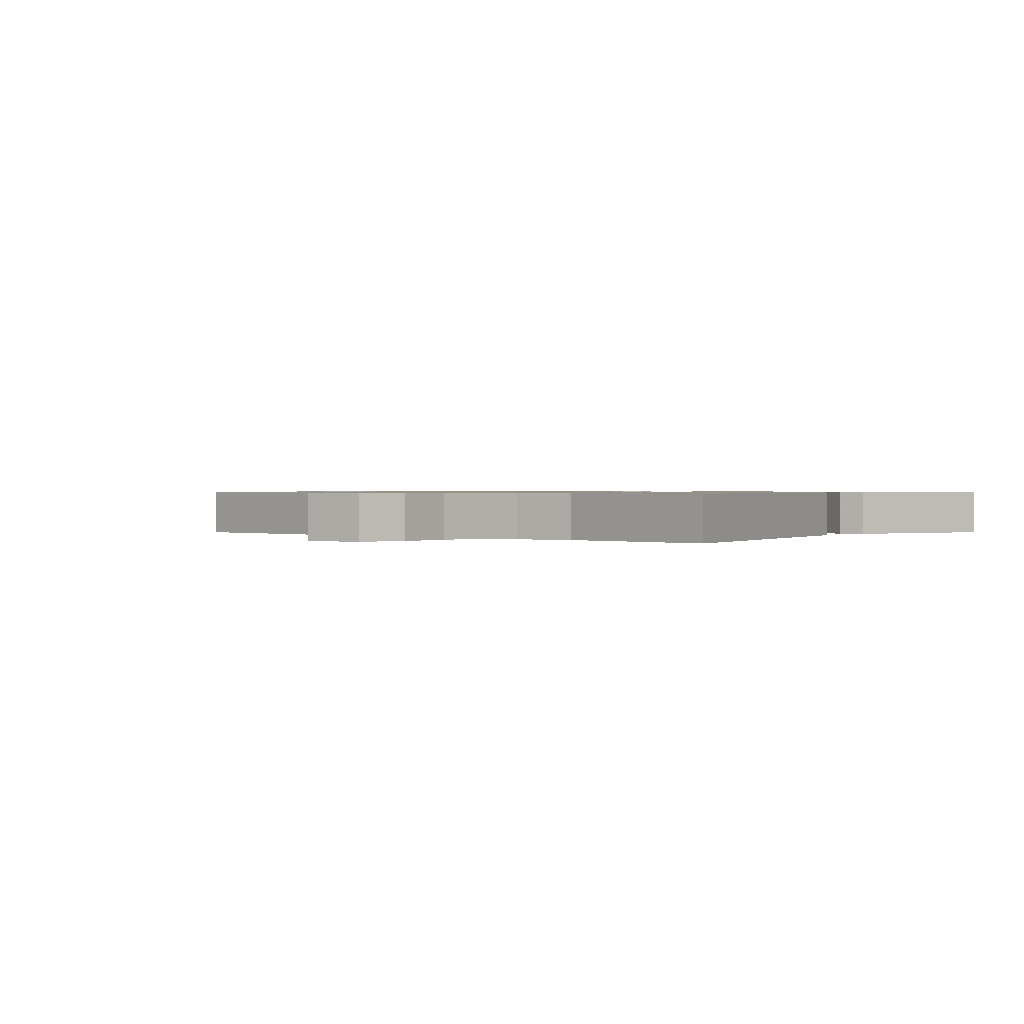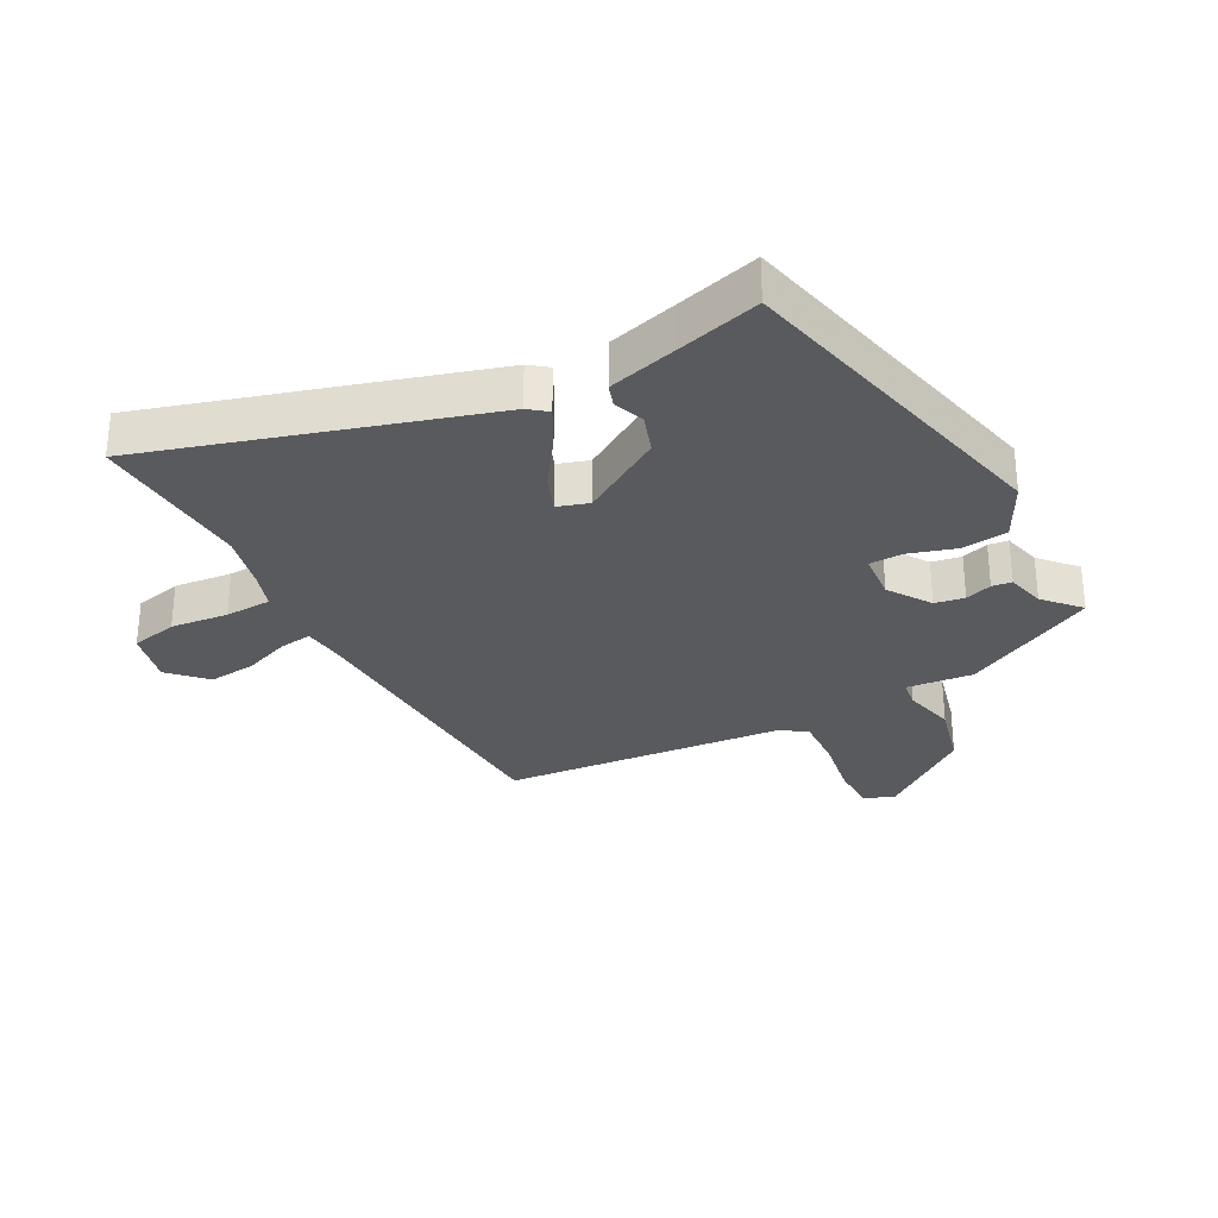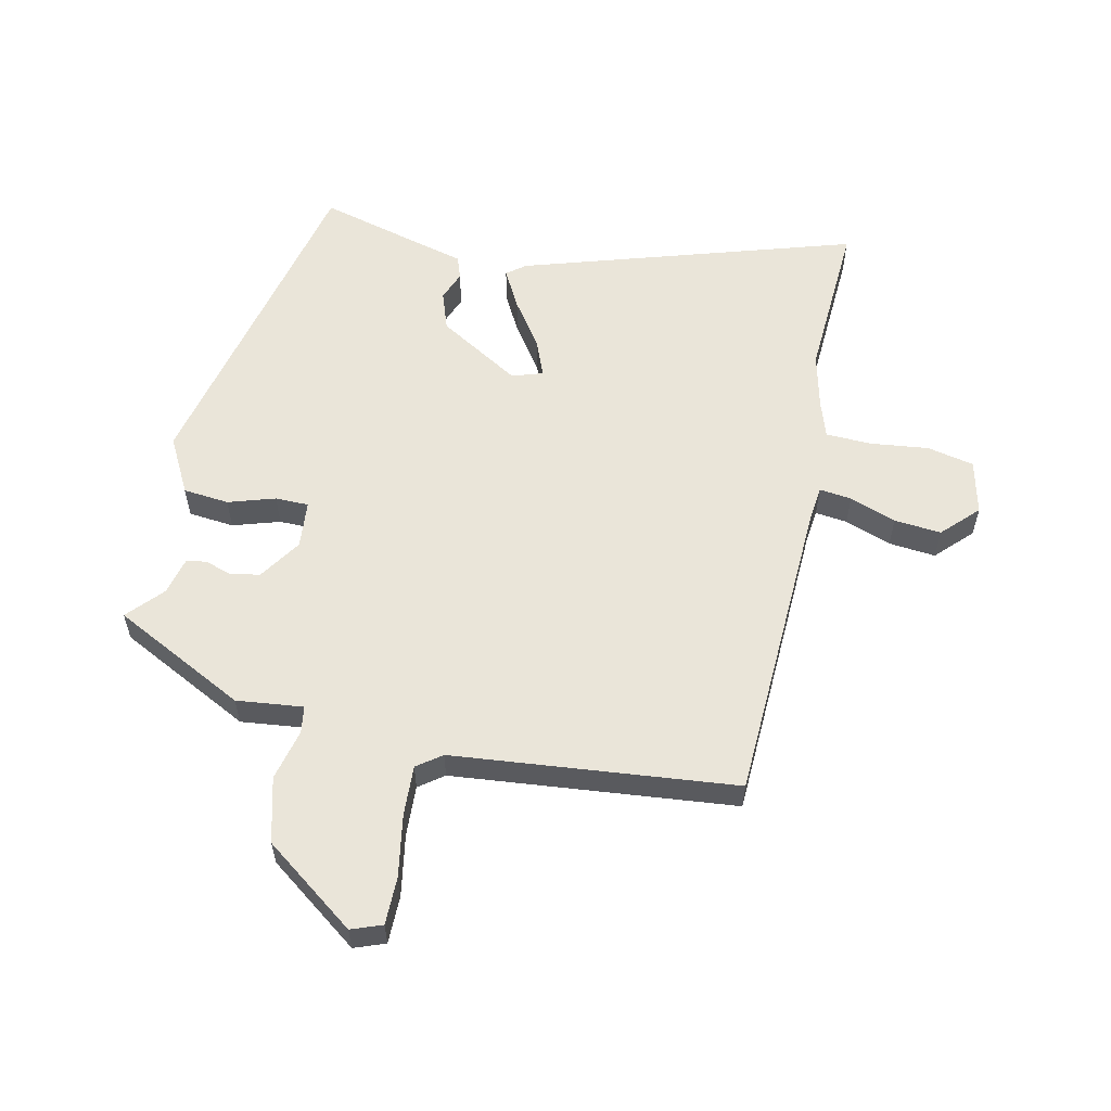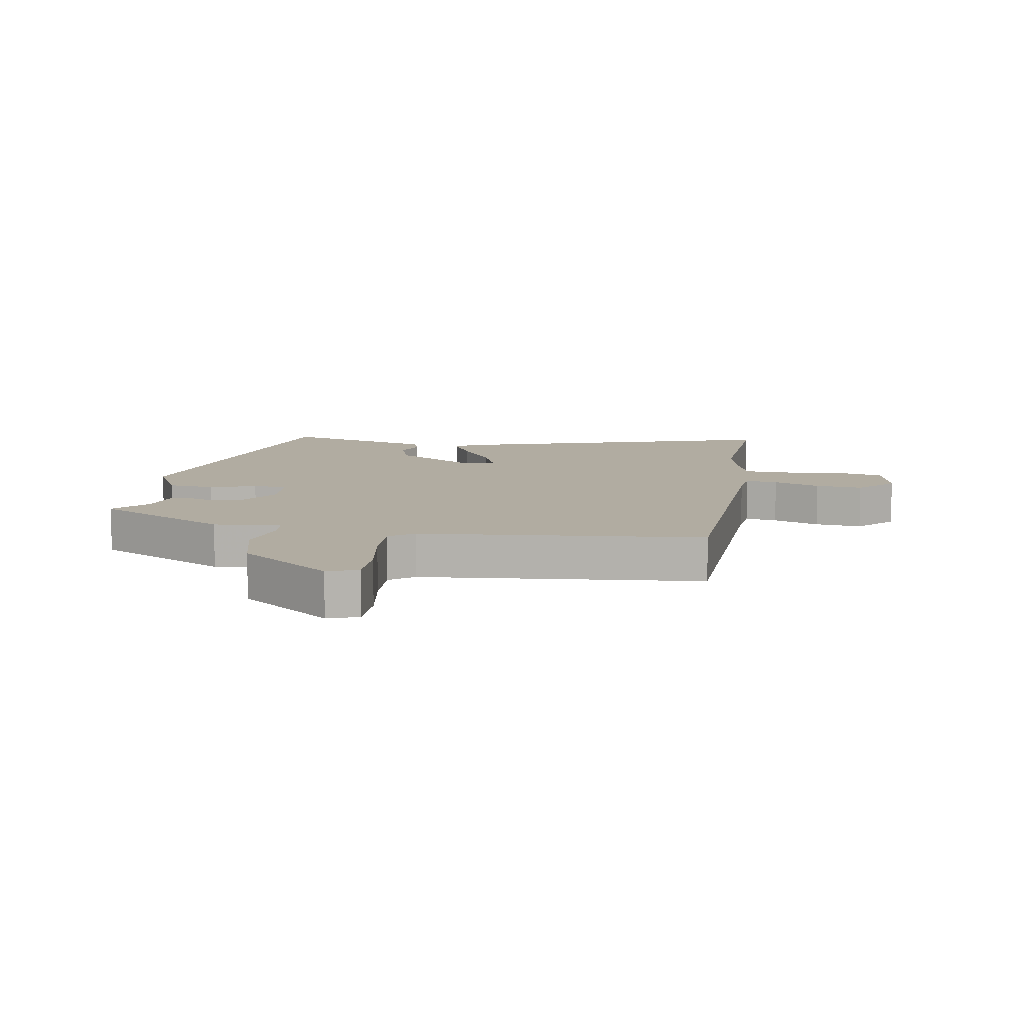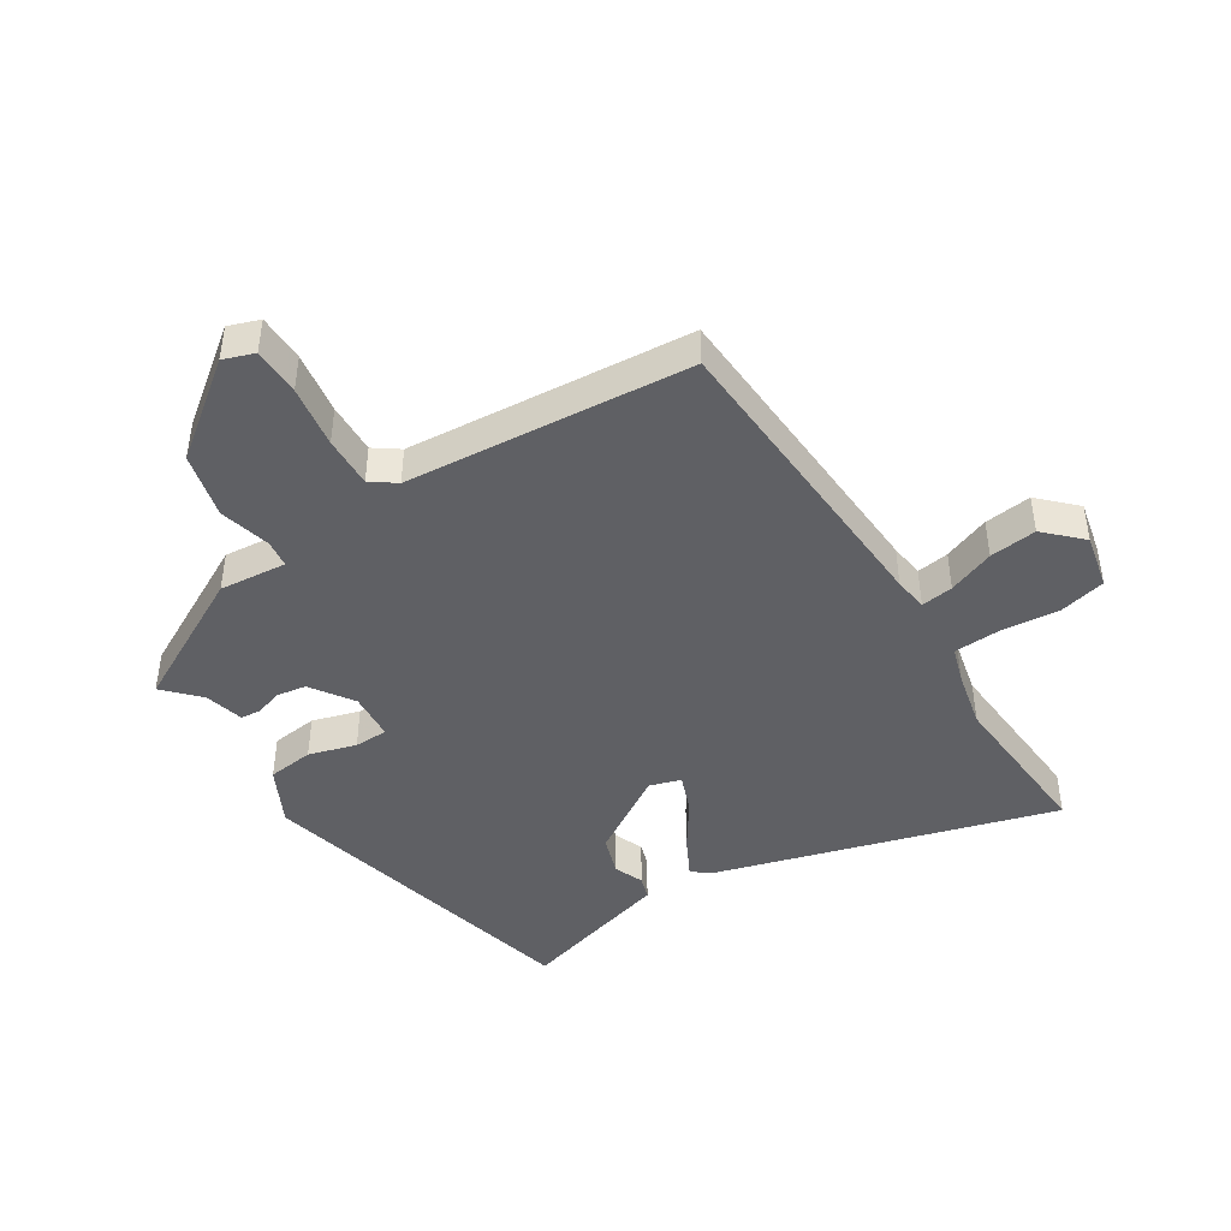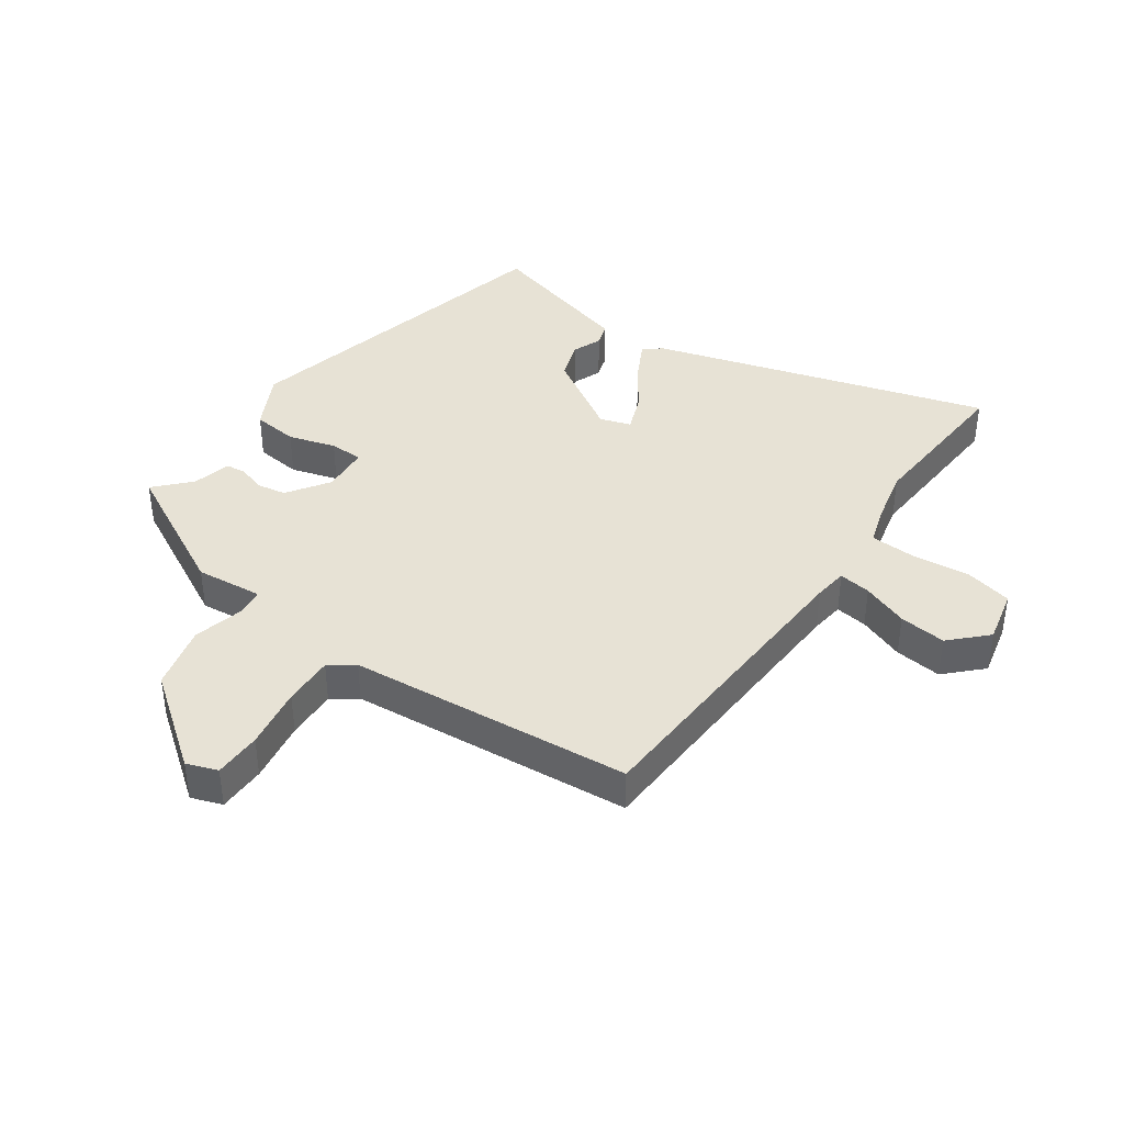
<metadata>
{"format":"obj","ext":"obj","renderer":"f3d","projection":"perspective","resolution":1024,"background":"white","views":[{"elev":0.7,"azim":-47.2,"up":"+Y"},{"elev":-30.5,"azim":27.9,"up":"+Y"},{"elev":58.0,"azim":-168.3,"up":"+Y"},{"elev":10.2,"azim":-170.9,"up":"+Y"},{"elev":-44.7,"azim":-147.3,"up":"+Y"},{"elev":40.1,"azim":-144.9,"up":"+Y"}]}
</metadata>
<code>
v -0.503 0.07 -0.452
v -0.529 0.07 0.049
v -0.536 0.07 0.104
v -0.588 0.07 0.097
v -0.663 0.07 0.069
v -0.739 0.07 0.061
v -0.795 0.07 0.117
v -0.775 0.07 0.205
v -0.699 0.07 0.222
v -0.606 0.07 0.212
v -0.531 0.07 0.215
v -0.512 0.07 0.274
v -0.491 0.07 0.365
v -0.508 0.07 0.626
v 0.033 0.07 0.464
v 0.063 0.07 0.441
v 0.03 0.07 0.378
v -0.021 0.07 0.303
v -0.044 0.07 0.243
v 0.006 0.07 0.227
v 0.138 0.07 0.308
v 0.159 0.07 0.371
v 0.14 0.07 0.418
v 0.152 0.07 0.455
v 0.265 0.07 0.486
v 0.398 0.07 0.523
v 0.527 0.07 -0.017
v 0.48 0.07 -0.108
v 0.406 0.07 -0.116
v 0.33 0.07 -0.093
v 0.276 0.07 -0.094
v 0.27 0.07 -0.171
v 0.316 0.07 -0.239
v 0.364 0.07 -0.247
v 0.407 0.07 -0.233
v 0.439 0.07 -0.237
v 0.455 0.07 -0.299
v 0.507 0.07 -0.355
v 0.293 0.07 -0.467
v 0.185 0.07 -0.456
v 0.179 0.07 -0.5
v 0.2 0.07 -0.583
v 0.174 0.07 -0.688
v 0.027 0.07 -0.799
v -0.023 0.07 -0.781
v -0.024 0.07 -0.704
v -0.008 0.07 -0.604
v -0.005 0.07 -0.522
v -0.045 0.07 -0.493
v -0.503 0 -0.452
v -0.529 0 0.049
v -0.536 0 0.104
v -0.588 0 0.097
v -0.663 0 0.069
v -0.739 0 0.061
v -0.795 0 0.117
v -0.775 0 0.205
v -0.699 0 0.222
v -0.606 0 0.212
v -0.531 0 0.215
v -0.512 0 0.274
v -0.491 0 0.365
v -0.508 0 0.626
v 0.033 0 0.464
v 0.063 0 0.441
v 0.03 0 0.378
v -0.021 0 0.303
v -0.044 0 0.243
v 0.006 0 0.227
v 0.138 0 0.308
v 0.159 0 0.371
v 0.14 0 0.418
v 0.152 0 0.455
v 0.265 0 0.486
v 0.398 0 0.523
v 0.527 0 -0.017
v 0.48 0 -0.108
v 0.406 0 -0.116
v 0.33 0 -0.093
v 0.276 0 -0.094
v 0.27 0 -0.171
v 0.316 0 -0.239
v 0.364 0 -0.247
v 0.407 0 -0.233
v 0.439 0 -0.237
v 0.455 0 -0.299
v 0.507 0 -0.355
v 0.293 0 -0.467
v 0.185 0 -0.456
v 0.179 0 -0.5
v 0.2 0 -0.583
v 0.174 0 -0.688
v 0.027 0 -0.799
v -0.023 0 -0.781
v -0.024 0 -0.704
v -0.008 0 -0.604
v -0.005 0 -0.522
v -0.045 0 -0.493
f 45 46 47
f 44 45 47
f 43 44 47
f 42 43 47
f 41 42 47
f 40 41 47 48
f 37 38 39 40
f 40 48 49
f 37 40 49
f 36 37 49
f 35 36 49
f 34 35 49
f 28 29 30
f 27 28 30
f 26 27 30
f 25 26 30
f 25 30 31
f 22 23 24 25
f 25 31 32
f 22 25 32
f 21 22 32
f 16 17 18
f 15 16 18
f 14 15 18
f 13 14 18
f 12 13 18 19
f 11 12 19 20
f 8 9 10
f 7 8 10
f 6 7 10
f 5 6 10
f 4 5 10
f 10 11 20
f 4 10 20
f 3 4 20
f 49 1 2
f 49 2 3 20
f 33 34 49
f 32 33 49
f 20 21 32 49
f 96 95 94
f 96 94 93
f 96 93 92
f 96 92 91
f 96 91 90
f 97 96 90 89
f 89 88 87 86
f 98 97 89
f 98 89 86
f 98 86 85
f 98 85 84
f 98 84 83
f 79 78 77
f 79 77 76
f 79 76 75
f 79 75 74
f 80 79 74
f 74 73 72 71
f 81 80 74
f 81 74 71
f 81 71 70
f 67 66 65
f 67 65 64
f 67 64 63
f 67 63 62
f 68 67 62 61
f 69 68 61 60
f 59 58 57
f 59 57 56
f 59 56 55
f 59 55 54
f 59 54 53
f 69 60 59
f 69 59 53
f 69 53 52
f 51 50 98
f 69 52 51 98
f 98 83 82
f 98 82 81
f 98 81 70 69
f 1 50 51 2
f 2 51 52 3
f 3 52 53 4
f 4 53 54 5
f 5 54 55 6
f 6 55 56 7
f 7 56 57 8
f 8 57 58 9
f 9 58 59 10
f 10 59 60 11
f 11 60 61 12
f 12 61 62 13
f 13 62 63 14
f 14 63 64 15
f 15 64 65 16
f 16 65 66 17
f 17 66 67 18
f 18 67 68 19
f 19 68 69 20
f 20 69 70 21
f 21 70 71 22
f 22 71 72 23
f 23 72 73 24
f 24 73 74 25
f 25 74 75 26
f 26 75 76 27
f 27 76 77 28
f 28 77 78 29
f 29 78 79 30
f 30 79 80 31
f 31 80 81 32
f 32 81 82 33
f 33 82 83 34
f 34 83 84 35
f 35 84 85 36
f 36 85 86 37
f 37 86 87 38
f 38 87 88 39
f 39 88 89 40
f 40 89 90 41
f 41 90 91 42
f 42 91 92 43
f 43 92 93 44
f 44 93 94 45
f 45 94 95 46
f 46 95 96 47
f 47 96 97 48
f 48 97 98 49
f 49 98 50 1

</code>
